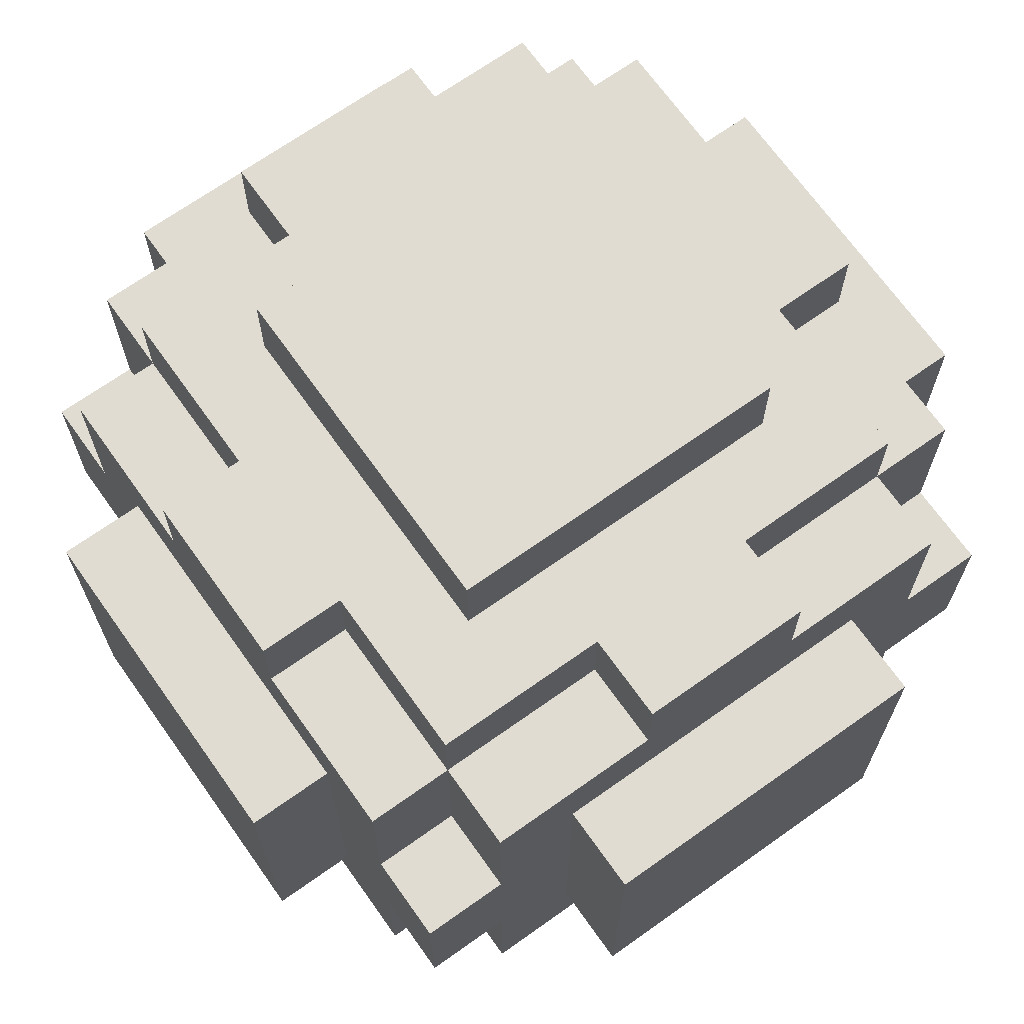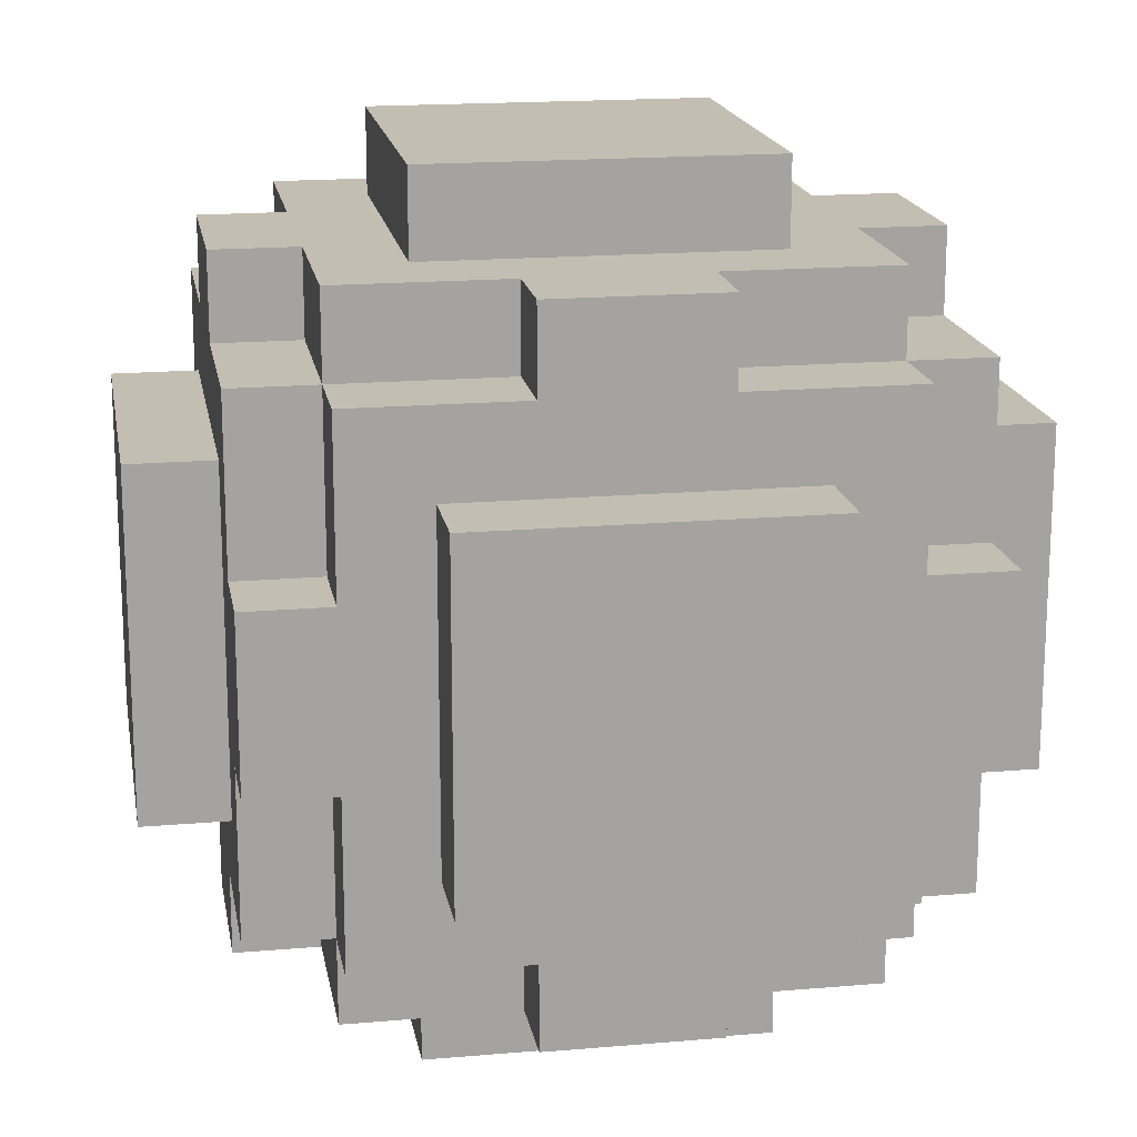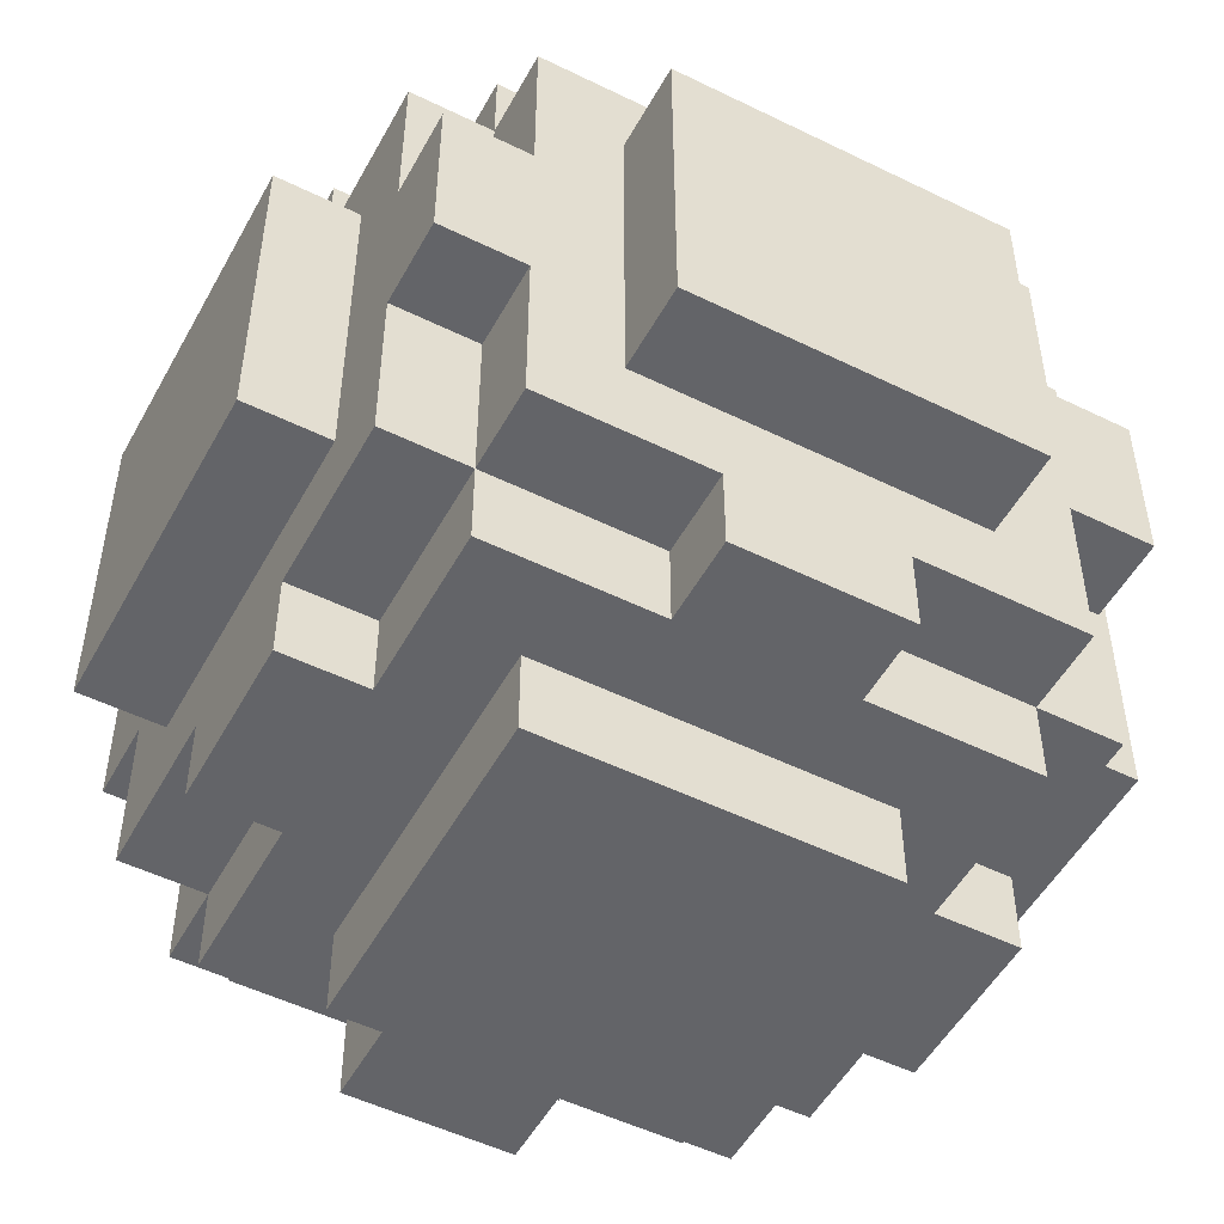
<metadata>
{"format":"obj","ext":"obj","renderer":"f3d","projection":"perspective","resolution":1024,"background":"white","views":[{"elev":69.1,"azim":144.6,"up":"+Z"},{"elev":17.4,"azim":170.2,"up":"+Y"},{"elev":-51.3,"azim":-28.1,"up":"+Y"}]}
</metadata>
<code>
o
v -1 1.3 0.7
v -1 1.3 0.3
v -1 1.7 0.7
v -1 1.7 0.3
v -0.9 1.1 0.6
v -0.9 1.1 0.4
v -0.9 1.2 0.8
v -0.9 1.2 0.6
v -0.9 1.2 0.4
v -0.9 1.2 0.2
v -0.9 1.3 0.7
v -0.9 1.3 0.3
v -0.9 1.4 0.9
v -0.9 1.4 0.8
v -0.9 1.4 0.2
v -0.9 1.4 0.1
v -0.9 1.6 0.9
v -0.9 1.6 0.8
v -0.9 1.6 0.2
v -0.9 1.6 0.1
v -0.9 1.7 0.7
v -0.9 1.7 0.3
v -0.9 1.8 0.8
v -0.9 1.8 0.6
v -0.9 1.8 0.4
v -0.9 1.8 0.2
v -0.9 1.9 0.6
v -0.9 1.9 0.4
v -0.8 1.1 0.8
v -0.8 1.1 0.6
v -0.8 1.1 0.4
v -0.8 1.1 0.2
v -0.8 1.2 0.9
v -0.8 1.2 0.8
v -0.8 1.2 0.6
v -0.8 1.2 0.4
v -0.8 1.2 0.2
v -0.8 1.2 0.1
v -0.8 1.4 0.9
v -0.8 1.4 0.8
v -0.8 1.4 0.2
v -0.8 1.4 0.1
v -0.8 1.6 0.9
v -0.8 1.6 0.8
v -0.8 1.6 0.2
v -0.8 1.6 0.1
v -0.8 1.8 0.9
v -0.8 1.8 0.8
v -0.8 1.8 0.6
v -0.8 1.8 0.4
v -0.8 1.8 0.2
v -0.8 1.8 0.1
v -0.8 1.9 0.8
v -0.8 1.9 0.6
v -0.8 1.9 0.4
v -0.8 1.9 0.2
v -0.7 1 0.7
v -0.7 1 0.3
v -0.7 1.1 0.7
v -0.7 1.1 0.3
v -0.7 1.3 1
v -0.7 1.3 0.9
v -0.7 1.3 0.1
v -0.7 1.3 0
v -0.7 1.7 1
v -0.7 1.7 0.9
v -0.7 1.7 0.1
v -0.7 1.7 0
v -0.7 1.9 0.7
v -0.7 1.9 0.3
v -0.7 2 0.7
v -0.7 2 0.3
v -0.6 1.1 0.9
v -0.6 1.1 0.8
v -0.6 1.1 0.2
v -0.6 1.1 0.1
v -0.6 1.2 0.9
v -0.6 1.2 0.8
v -0.6 1.2 0.2
v -0.6 1.2 0.1
v -0.6 1.8 0.9
v -0.6 1.8 0.8
v -0.6 1.8 0.2
v -0.6 1.8 0.1
v -0.6 1.9 0.9
v -0.6 1.9 0.8
v -0.6 1.9 0.2
v -0.6 1.9 0.1
v -0.4 1.1 0.9
v -0.4 1.1 0.8
v -0.4 1.1 0.2
v -0.4 1.1 0.1
v -0.4 1.2 0.9
v -0.4 1.2 0.8
v -0.4 1.2 0.2
v -0.4 1.2 0.1
v -0.4 1.8 0.9
v -0.4 1.8 0.8
v -0.4 1.8 0.2
v -0.4 1.8 0.1
v -0.4 1.9 0.9
v -0.4 1.9 0.8
v -0.4 1.9 0.2
v -0.4 1.9 0.1
v -0.3 1 0.7
v -0.3 1 0.3
v -0.3 1.1 0.7
v -0.3 1.1 0.3
v -0.3 1.3 1
v -0.3 1.3 0.9
v -0.3 1.3 0.1
v -0.3 1.3 0
v -0.3 1.7 1
v -0.3 1.7 0.9
v -0.3 1.7 0.1
v -0.3 1.7 0
v -0.3 1.9 0.7
v -0.3 1.9 0.3
v -0.3 2 0.7
v -0.3 2 0.3
v -0.2 1.1 0.8
v -0.2 1.1 0.6
v -0.2 1.1 0.4
v -0.2 1.1 0.2
v -0.2 1.2 0.9
v -0.2 1.2 0.8
v -0.2 1.2 0.6
v -0.2 1.2 0.4
v -0.2 1.2 0.2
v -0.2 1.2 0.1
v -0.2 1.4 0.9
v -0.2 1.4 0.8
v -0.2 1.4 0.2
v -0.2 1.4 0.1
v -0.2 1.6 0.9
v -0.2 1.6 0.8
v -0.2 1.6 0.2
v -0.2 1.6 0.1
v -0.2 1.8 0.9
v -0.2 1.8 0.8
v -0.2 1.8 0.6
v -0.2 1.8 0.4
v -0.2 1.8 0.2
v -0.2 1.8 0.1
v -0.2 1.9 0.8
v -0.2 1.9 0.6
v -0.2 1.9 0.4
v -0.2 1.9 0.2
v -0.1 1.1 0.6
v -0.1 1.1 0.4
v -0.1 1.2 0.8
v -0.1 1.2 0.6
v -0.1 1.2 0.4
v -0.1 1.2 0.2
v -0.1 1.3 0.7
v -0.1 1.3 0.3
v -0.1 1.4 0.9
v -0.1 1.4 0.8
v -0.1 1.4 0.2
v -0.1 1.4 0.1
v -0.1 1.6 0.9
v -0.1 1.6 0.8
v -0.1 1.6 0.2
v -0.1 1.6 0.1
v -0.1 1.7 0.7
v -0.1 1.7 0.3
v -0.1 1.8 0.8
v -0.1 1.8 0.6
v -0.1 1.8 0.4
v -0.1 1.8 0.2
v -0.1 1.9 0.6
v -0.1 1.9 0.4
v 0 1.3 0.7
v 0 1.3 0.3
v 0 1.7 0.7
v 0 1.7 0.3
v -0.7 1.3 1
v -0.7 1.7 1
v -0.3 1.3 1
v -0.3 1.7 1
v -0.9 1.4 0.9
v -0.9 1.6 0.9
v -0.8 1.2 0.9
v -0.8 1.4 0.9
v -0.8 1.6 0.9
v -0.8 1.8 0.9
v -0.7 1.3 0.9
v -0.7 1.7 0.9
v -0.6 1.1 0.9
v -0.6 1.2 0.9
v -0.6 1.8 0.9
v -0.6 1.9 0.9
v -0.4 1.1 0.9
v -0.4 1.2 0.9
v -0.4 1.8 0.9
v -0.4 1.9 0.9
v -0.3 1.3 0.9
v -0.3 1.7 0.9
v -0.2 1.2 0.9
v -0.2 1.4 0.9
v -0.2 1.6 0.9
v -0.2 1.8 0.9
v -0.1 1.4 0.9
v -0.1 1.6 0.9
v -0.9 1.2 0.8
v -0.9 1.4 0.8
v -0.9 1.6 0.8
v -0.9 1.8 0.8
v -0.8 1.1 0.8
v -0.8 1.2 0.8
v -0.8 1.4 0.8
v -0.8 1.6 0.8
v -0.8 1.8 0.8
v -0.8 1.9 0.8
v -0.6 1.1 0.8
v -0.6 1.2 0.8
v -0.6 1.8 0.8
v -0.6 1.9 0.8
v -0.4 1.1 0.8
v -0.4 1.2 0.8
v -0.4 1.8 0.8
v -0.4 1.9 0.8
v -0.2 1.1 0.8
v -0.2 1.2 0.8
v -0.2 1.4 0.8
v -0.2 1.6 0.8
v -0.2 1.8 0.8
v -0.2 1.9 0.8
v -0.1 1.2 0.8
v -0.1 1.4 0.8
v -0.1 1.6 0.8
v -0.1 1.8 0.8
v -1 1.3 0.7
v -1 1.7 0.7
v -0.9 1.3 0.7
v -0.9 1.7 0.7
v -0.7 1 0.7
v -0.7 1.1 0.7
v -0.7 1.9 0.7
v -0.7 2 0.7
v -0.3 1 0.7
v -0.3 1.1 0.7
v -0.3 1.9 0.7
v -0.3 2 0.7
v -0.1 1.3 0.7
v -0.1 1.7 0.7
v 0 1.3 0.7
v 0 1.7 0.7
v -0.9 1.1 0.6
v -0.9 1.2 0.6
v -0.9 1.8 0.6
v -0.9 1.9 0.6
v -0.8 1.1 0.6
v -0.8 1.2 0.6
v -0.8 1.8 0.6
v -0.8 1.9 0.6
v -0.2 1.1 0.6
v -0.2 1.2 0.6
v -0.2 1.8 0.6
v -0.2 1.9 0.6
v -0.1 1.1 0.6
v -0.1 1.2 0.6
v -0.1 1.8 0.6
v -0.1 1.9 0.6
v -0.9 1.1 0.4
v -0.9 1.2 0.4
v -0.9 1.8 0.4
v -0.9 1.9 0.4
v -0.8 1.1 0.4
v -0.8 1.2 0.4
v -0.8 1.8 0.4
v -0.8 1.9 0.4
v -0.2 1.1 0.4
v -0.2 1.2 0.4
v -0.2 1.8 0.4
v -0.2 1.9 0.4
v -0.1 1.1 0.4
v -0.1 1.2 0.4
v -0.1 1.8 0.4
v -0.1 1.9 0.4
v -1 1.3 0.3
v -1 1.7 0.3
v -0.9 1.3 0.3
v -0.9 1.7 0.3
v -0.7 1 0.3
v -0.7 1.1 0.3
v -0.7 1.9 0.3
v -0.7 2 0.3
v -0.3 1 0.3
v -0.3 1.1 0.3
v -0.3 1.9 0.3
v -0.3 2 0.3
v -0.1 1.3 0.3
v -0.1 1.7 0.3
v 0 1.3 0.3
v 0 1.7 0.3
v -0.9 1.2 0.2
v -0.9 1.4 0.2
v -0.9 1.6 0.2
v -0.9 1.8 0.2
v -0.8 1.1 0.2
v -0.8 1.2 0.2
v -0.8 1.4 0.2
v -0.8 1.6 0.2
v -0.8 1.8 0.2
v -0.8 1.9 0.2
v -0.6 1.1 0.2
v -0.6 1.2 0.2
v -0.6 1.8 0.2
v -0.6 1.9 0.2
v -0.4 1.1 0.2
v -0.4 1.2 0.2
v -0.4 1.8 0.2
v -0.4 1.9 0.2
v -0.2 1.1 0.2
v -0.2 1.2 0.2
v -0.2 1.4 0.2
v -0.2 1.6 0.2
v -0.2 1.8 0.2
v -0.2 1.9 0.2
v -0.1 1.2 0.2
v -0.1 1.4 0.2
v -0.1 1.6 0.2
v -0.1 1.8 0.2
v -0.9 1.4 0.1
v -0.9 1.6 0.1
v -0.8 1.2 0.1
v -0.8 1.4 0.1
v -0.8 1.6 0.1
v -0.8 1.8 0.1
v -0.7 1.3 0.1
v -0.7 1.7 0.1
v -0.6 1.1 0.1
v -0.6 1.2 0.1
v -0.6 1.8 0.1
v -0.6 1.9 0.1
v -0.4 1.1 0.1
v -0.4 1.2 0.1
v -0.4 1.8 0.1
v -0.4 1.9 0.1
v -0.3 1.3 0.1
v -0.3 1.7 0.1
v -0.2 1.2 0.1
v -0.2 1.4 0.1
v -0.2 1.6 0.1
v -0.2 1.8 0.1
v -0.1 1.4 0.1
v -0.1 1.6 0.1
v -0.7 1.3 0
v -0.7 1.7 0
v -0.3 1.3 0
v -0.3 1.7 0
v -0.7 1 0.7
v -0.3 1 0.7
v -0.7 1 0.3
v -0.3 1 0.3
v -0.6 1.1 0.9
v -0.4 1.1 0.9
v -0.8 1.1 0.8
v -0.6 1.1 0.8
v -0.4 1.1 0.8
v -0.2 1.1 0.8
v -0.7 1.1 0.7
v -0.3 1.1 0.7
v -0.9 1.1 0.6
v -0.8 1.1 0.6
v -0.2 1.1 0.6
v -0.1 1.1 0.6
v -0.9 1.1 0.4
v -0.8 1.1 0.4
v -0.2 1.1 0.4
v -0.1 1.1 0.4
v -0.7 1.1 0.3
v -0.3 1.1 0.3
v -0.8 1.1 0.2
v -0.6 1.1 0.2
v -0.4 1.1 0.2
v -0.2 1.1 0.2
v -0.6 1.1 0.1
v -0.4 1.1 0.1
v -0.8 1.2 0.9
v -0.6 1.2 0.9
v -0.4 1.2 0.9
v -0.2 1.2 0.9
v -0.9 1.2 0.8
v -0.8 1.2 0.8
v -0.6 1.2 0.8
v -0.4 1.2 0.8
v -0.2 1.2 0.8
v -0.1 1.2 0.8
v -0.9 1.2 0.6
v -0.8 1.2 0.6
v -0.2 1.2 0.6
v -0.1 1.2 0.6
v -0.9 1.2 0.4
v -0.8 1.2 0.4
v -0.2 1.2 0.4
v -0.1 1.2 0.4
v -0.9 1.2 0.2
v -0.8 1.2 0.2
v -0.6 1.2 0.2
v -0.4 1.2 0.2
v -0.2 1.2 0.2
v -0.1 1.2 0.2
v -0.8 1.2 0.1
v -0.6 1.2 0.1
v -0.4 1.2 0.1
v -0.2 1.2 0.1
v -0.7 1.3 1
v -0.3 1.3 1
v -0.7 1.3 0.9
v -0.3 1.3 0.9
v -1 1.3 0.7
v -0.9 1.3 0.7
v -0.1 1.3 0.7
v 0 1.3 0.7
v -1 1.3 0.3
v -0.9 1.3 0.3
v -0.1 1.3 0.3
v 0 1.3 0.3
v -0.7 1.3 0.1
v -0.3 1.3 0.1
v -0.7 1.3 0
v -0.3 1.3 0
v -0.9 1.4 0.9
v -0.8 1.4 0.9
v -0.2 1.4 0.9
v -0.1 1.4 0.9
v -0.9 1.4 0.8
v -0.8 1.4 0.8
v -0.2 1.4 0.8
v -0.1 1.4 0.8
v -0.9 1.4 0.2
v -0.8 1.4 0.2
v -0.2 1.4 0.2
v -0.1 1.4 0.2
v -0.9 1.4 0.1
v -0.8 1.4 0.1
v -0.2 1.4 0.1
v -0.1 1.4 0.1
v -0.9 1.6 0.9
v -0.8 1.6 0.9
v -0.2 1.6 0.9
v -0.1 1.6 0.9
v -0.9 1.6 0.8
v -0.8 1.6 0.8
v -0.2 1.6 0.8
v -0.1 1.6 0.8
v -0.9 1.6 0.2
v -0.8 1.6 0.2
v -0.2 1.6 0.2
v -0.1 1.6 0.2
v -0.9 1.6 0.1
v -0.8 1.6 0.1
v -0.2 1.6 0.1
v -0.1 1.6 0.1
v -0.7 1.7 1
v -0.3 1.7 1
v -0.7 1.7 0.9
v -0.3 1.7 0.9
v -1 1.7 0.7
v -0.9 1.7 0.7
v -0.1 1.7 0.7
v 0 1.7 0.7
v -1 1.7 0.3
v -0.9 1.7 0.3
v -0.1 1.7 0.3
v 0 1.7 0.3
v -0.7 1.7 0.1
v -0.3 1.7 0.1
v -0.7 1.7 0
v -0.3 1.7 0
v -0.8 1.8 0.9
v -0.6 1.8 0.9
v -0.4 1.8 0.9
v -0.2 1.8 0.9
v -0.9 1.8 0.8
v -0.8 1.8 0.8
v -0.6 1.8 0.8
v -0.4 1.8 0.8
v -0.2 1.8 0.8
v -0.1 1.8 0.8
v -0.9 1.8 0.6
v -0.8 1.8 0.6
v -0.2 1.8 0.6
v -0.1 1.8 0.6
v -0.9 1.8 0.4
v -0.8 1.8 0.4
v -0.2 1.8 0.4
v -0.1 1.8 0.4
v -0.9 1.8 0.2
v -0.8 1.8 0.2
v -0.6 1.8 0.2
v -0.4 1.8 0.2
v -0.2 1.8 0.2
v -0.1 1.8 0.2
v -0.8 1.8 0.1
v -0.6 1.8 0.1
v -0.4 1.8 0.1
v -0.2 1.8 0.1
v -0.6 1.9 0.9
v -0.4 1.9 0.9
v -0.8 1.9 0.8
v -0.6 1.9 0.8
v -0.4 1.9 0.8
v -0.2 1.9 0.8
v -0.7 1.9 0.7
v -0.3 1.9 0.7
v -0.9 1.9 0.6
v -0.8 1.9 0.6
v -0.2 1.9 0.6
v -0.1 1.9 0.6
v -0.9 1.9 0.4
v -0.8 1.9 0.4
v -0.2 1.9 0.4
v -0.1 1.9 0.4
v -0.7 1.9 0.3
v -0.3 1.9 0.3
v -0.8 1.9 0.2
v -0.6 1.9 0.2
v -0.4 1.9 0.2
v -0.2 1.9 0.2
v -0.6 1.9 0.1
v -0.4 1.9 0.1
v -0.7 2 0.7
v -0.3 2 0.7
v -0.7 2 0.3
v -0.3 2 0.3
f 3 2 1
f 4 2 3
f 8 6 5
f 9 6 8
f 11 8 7
f 11 10 9
f 11 9 8
f 12 10 11
f 14 11 7
f 15 10 12
f 17 14 13
f 18 11 14
f 18 14 17
f 19 16 15
f 19 15 12
f 20 16 19
f 21 11 18
f 22 19 12
f 23 21 18
f 23 22 21
f 24 22 23
f 25 22 24
f 26 19 22
f 26 22 25
f 27 25 24
f 28 25 27
f 34 30 29
f 35 30 34
f 36 32 31
f 37 32 36
f 39 34 33
f 40 34 39
f 41 38 37
f 42 38 41
f 47 44 43
f 48 44 47
f 51 46 45
f 52 46 51
f 53 49 48
f 54 49 53
f 55 51 50
f 56 51 55
f 59 58 57
f 60 58 59
f 65 62 61
f 66 62 65
f 67 64 63
f 68 64 67
f 71 70 69
f 72 70 71
f 77 74 73
f 78 74 77
f 79 76 75
f 80 76 79
f 85 82 81
f 86 82 85
f 87 84 83
f 88 84 87
f 89 90 93
f 93 90 94
f 91 92 95
f 95 92 96
f 97 98 101
f 101 98 102
f 99 100 103
f 103 100 104
f 105 106 107
f 107 106 108
f 109 110 113
f 113 110 114
f 111 112 115
f 115 112 116
f 117 118 119
f 119 118 120
f 121 122 126
f 126 122 127
f 123 124 128
f 128 124 129
f 125 126 131
f 131 126 132
f 129 130 133
f 133 130 134
f 135 136 139
f 139 136 140
f 137 138 143
f 143 138 144
f 140 141 145
f 145 141 146
f 142 143 147
f 147 143 148
f 149 150 152
f 152 150 153
f 151 152 155
f 153 154 155
f 152 153 155
f 155 154 156
f 151 155 158
f 156 154 159
f 157 158 161
f 158 155 162
f 161 158 162
f 159 160 163
f 156 159 163
f 163 160 164
f 162 155 165
f 156 163 166
f 162 165 167
f 165 166 167
f 167 166 168
f 168 166 169
f 166 163 170
f 169 166 170
f 168 169 171
f 171 169 172
f 173 174 175
f 175 174 176
f 179 178 177
f 180 178 179
f 184 182 181
f 185 182 184
f 187 184 183
f 187 186 185
f 187 185 184
f 188 186 187
f 190 187 183
f 191 186 188
f 193 190 189
f 194 187 190
f 194 190 193
f 195 192 191
f 195 191 188
f 196 192 195
f 197 187 194
f 198 195 188
f 199 197 194
f 199 198 197
f 200 198 199
f 201 198 200
f 202 195 198
f 202 198 201
f 203 201 200
f 204 201 203
f 210 206 205
f 211 206 210
f 212 208 207
f 213 208 212
f 215 210 209
f 216 210 215
f 217 214 213
f 218 214 217
f 223 220 219
f 224 220 223
f 227 222 221
f 228 222 227
f 229 225 224
f 230 225 229
f 231 227 226
f 232 227 231
f 235 234 233
f 236 234 235
f 241 238 237
f 242 238 241
f 243 240 239
f 244 240 243
f 247 246 245
f 248 246 247
f 253 250 249
f 254 250 253
f 255 252 251
f 256 252 255
f 261 258 257
f 262 258 261
f 263 260 259
f 264 260 263
f 265 266 269
f 269 266 270
f 267 268 271
f 271 268 272
f 273 274 277
f 277 274 278
f 275 276 279
f 279 276 280
f 281 282 283
f 283 282 284
f 285 286 289
f 289 286 290
f 287 288 291
f 291 288 292
f 293 294 295
f 295 294 296
f 297 298 302
f 302 298 303
f 299 300 304
f 304 300 305
f 301 302 307
f 307 302 308
f 305 306 309
f 309 306 310
f 311 312 315
f 315 312 316
f 313 314 319
f 319 314 320
f 316 317 321
f 321 317 322
f 318 319 323
f 323 319 324
f 325 326 328
f 328 326 329
f 327 328 331
f 329 330 331
f 328 329 331
f 331 330 332
f 327 331 334
f 332 330 335
f 333 334 337
f 334 331 338
f 337 334 338
f 335 336 339
f 332 335 339
f 339 336 340
f 338 331 341
f 332 339 342
f 338 341 343
f 341 342 343
f 343 342 344
f 344 342 345
f 342 339 346
f 345 342 346
f 344 345 347
f 347 345 348
f 349 350 351
f 351 350 352
f 355 354 353
f 356 354 355
f 360 358 357
f 361 358 360
f 363 360 359
f 363 362 361
f 363 361 360
f 364 362 363
f 366 363 359
f 367 362 364
f 369 366 365
f 370 363 366
f 370 366 369
f 371 368 367
f 371 367 364
f 372 368 371
f 373 363 370
f 374 371 364
f 375 373 370
f 375 374 373
f 376 374 375
f 377 374 376
f 378 371 374
f 378 374 377
f 379 377 376
f 380 377 379
f 386 382 381
f 387 382 386
f 388 384 383
f 389 384 388
f 391 386 385
f 392 386 391
f 393 390 389
f 394 390 393
f 399 396 395
f 400 396 399
f 403 398 397
f 404 398 403
f 405 401 400
f 406 401 405
f 407 403 402
f 408 403 407
f 411 410 409
f 412 410 411
f 417 414 413
f 418 414 417
f 419 416 415
f 420 416 419
f 423 422 421
f 424 422 423
f 429 426 425
f 430 426 429
f 431 428 427
f 432 428 431
f 437 434 433
f 438 434 437
f 439 436 435
f 440 436 439
f 441 442 445
f 445 442 446
f 443 444 447
f 447 444 448
f 449 450 453
f 453 450 454
f 451 452 455
f 455 452 456
f 457 458 459
f 459 458 460
f 461 462 465
f 465 462 466
f 463 464 467
f 467 464 468
f 469 470 471
f 471 470 472
f 473 474 478
f 478 474 479
f 475 476 480
f 480 476 481
f 477 478 483
f 483 478 484
f 481 482 485
f 485 482 486
f 487 488 491
f 491 488 492
f 489 490 495
f 495 490 496
f 492 493 497
f 497 493 498
f 494 495 499
f 499 495 500
f 501 502 504
f 504 502 505
f 503 504 507
f 505 506 507
f 504 505 507
f 507 506 508
f 503 507 510
f 508 506 511
f 509 510 513
f 510 507 514
f 513 510 514
f 511 512 515
f 508 511 515
f 515 512 516
f 514 507 517
f 508 515 518
f 514 517 519
f 517 518 519
f 519 518 520
f 520 518 521
f 518 515 522
f 521 518 522
f 520 521 523
f 523 521 524
f 525 526 527
f 527 526 528

</code>
